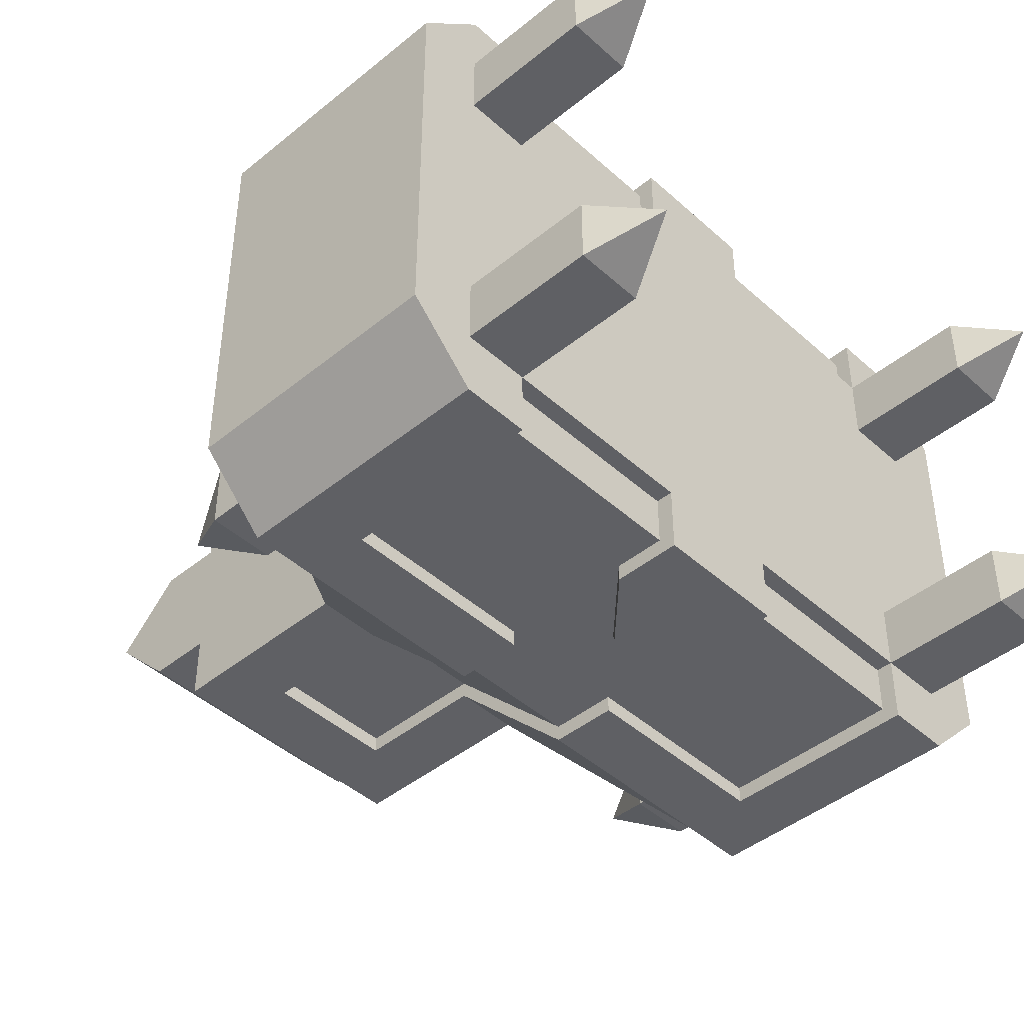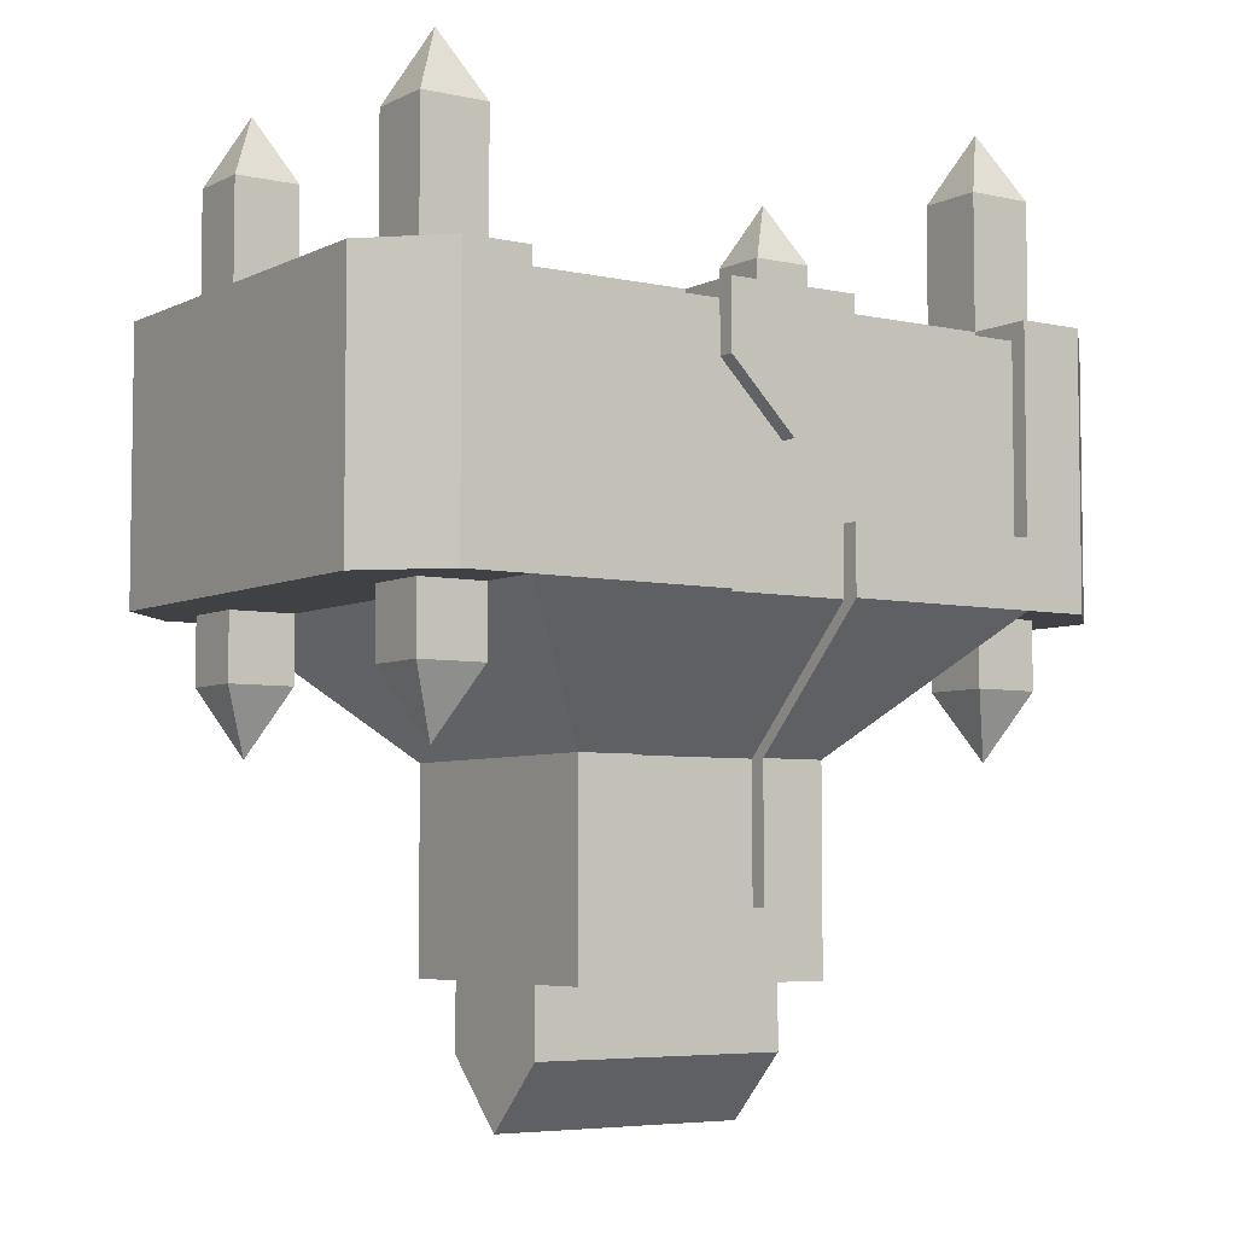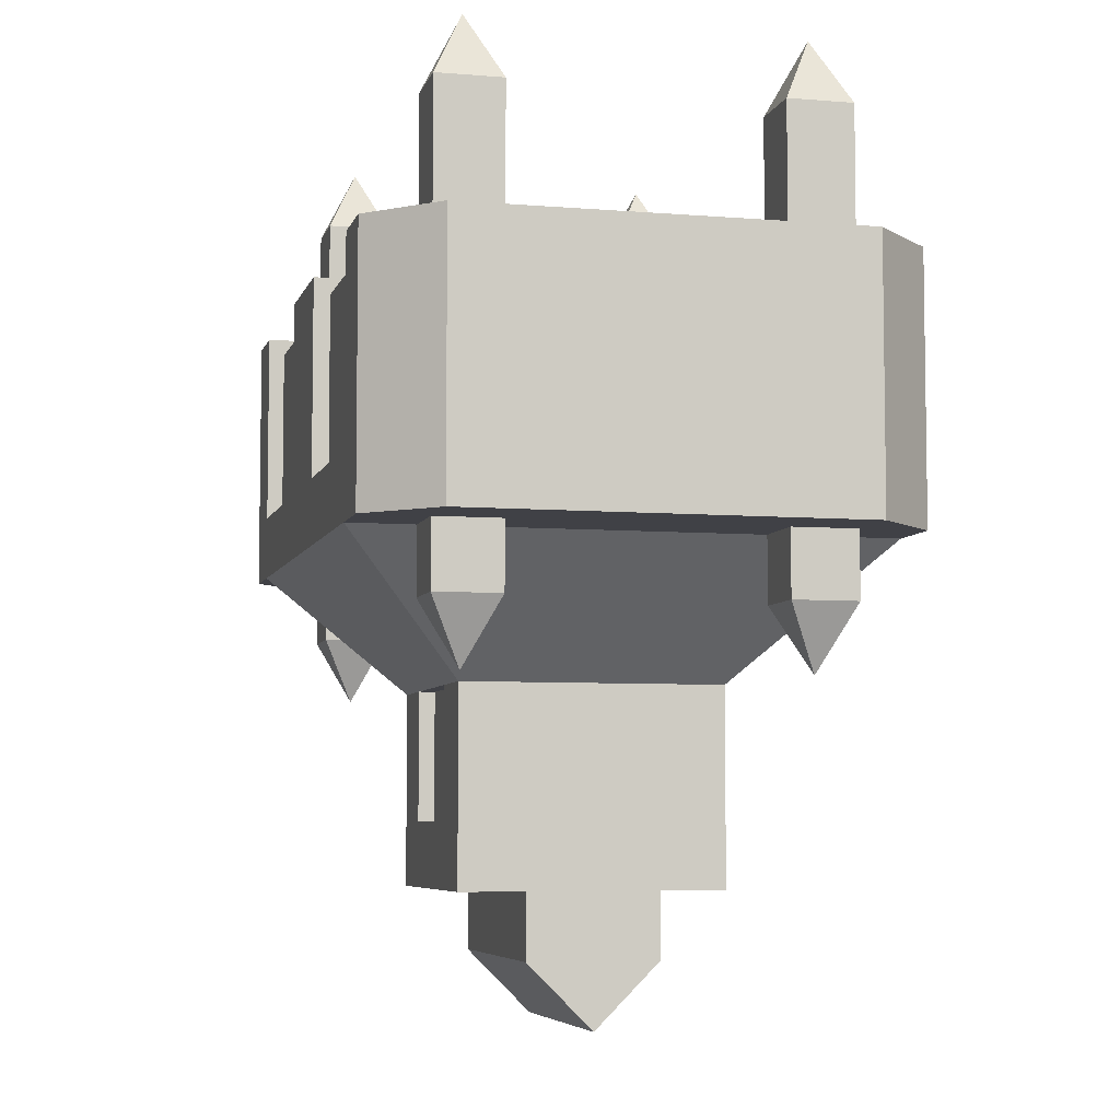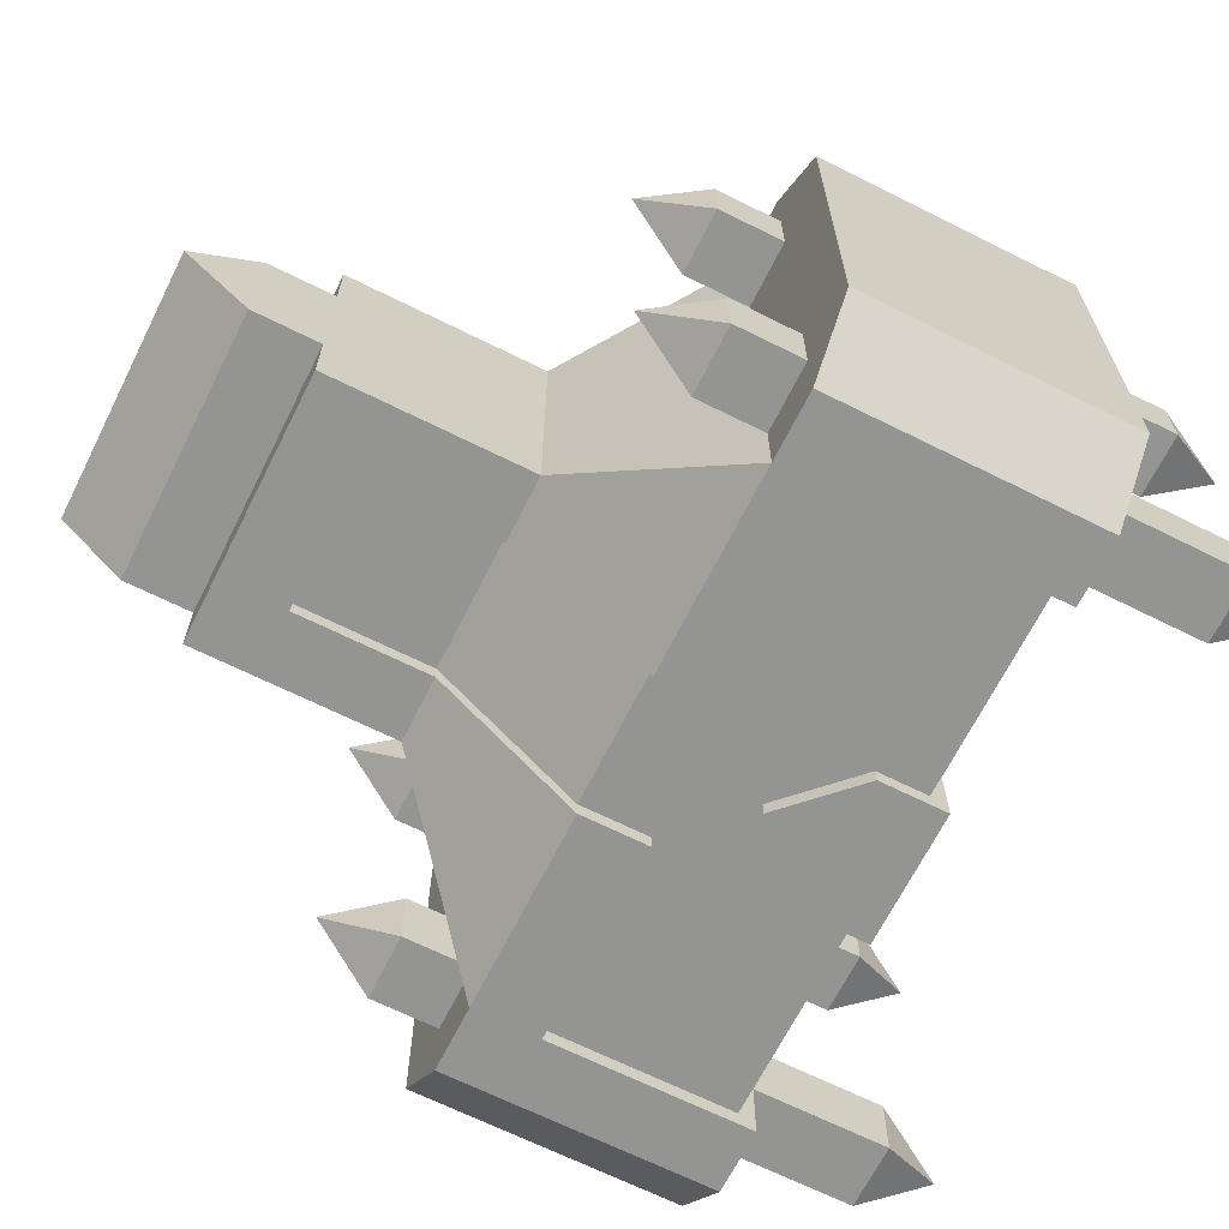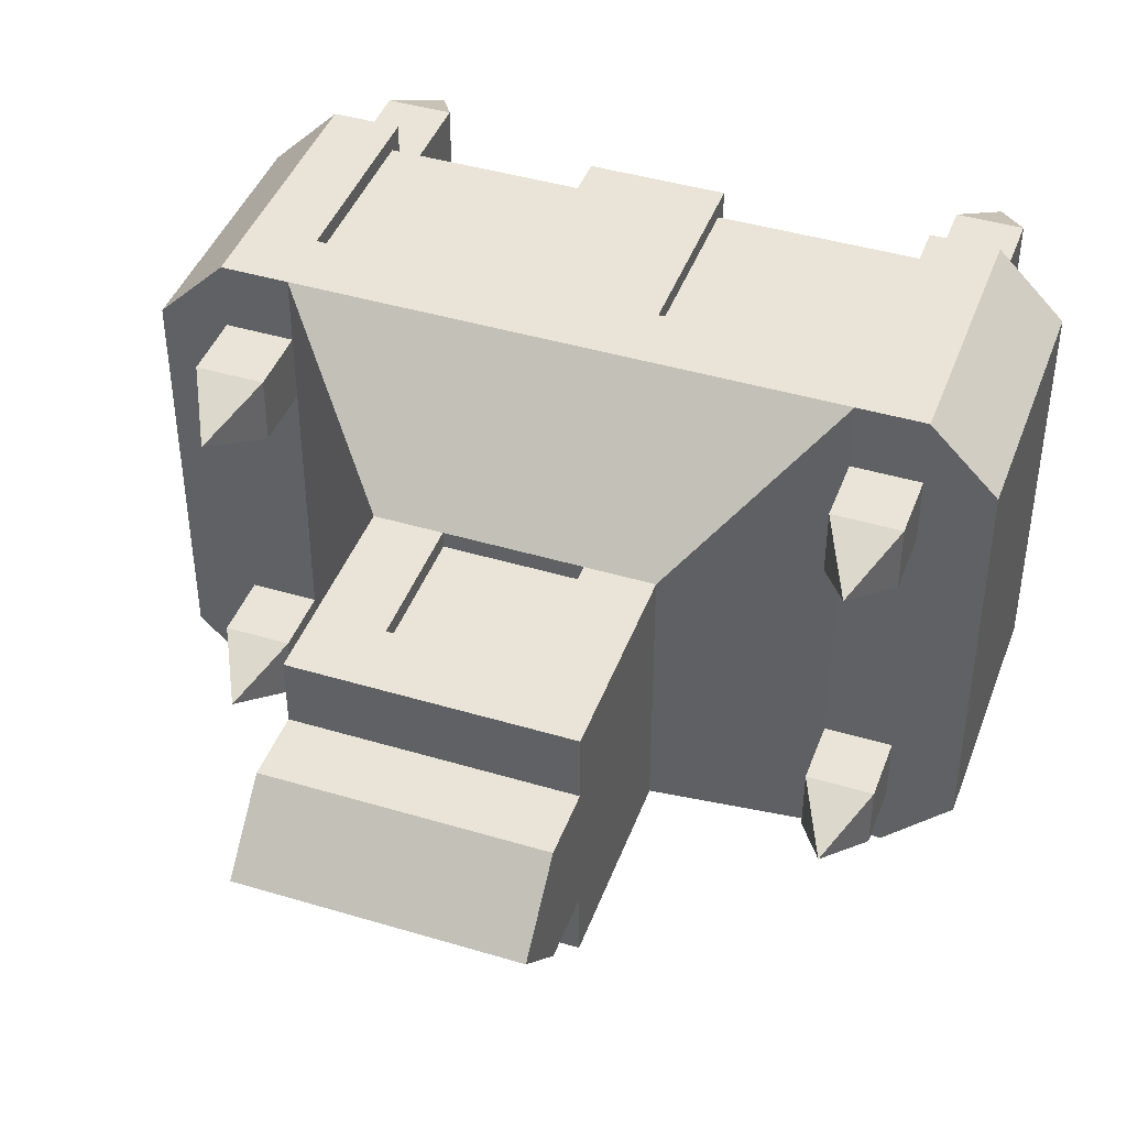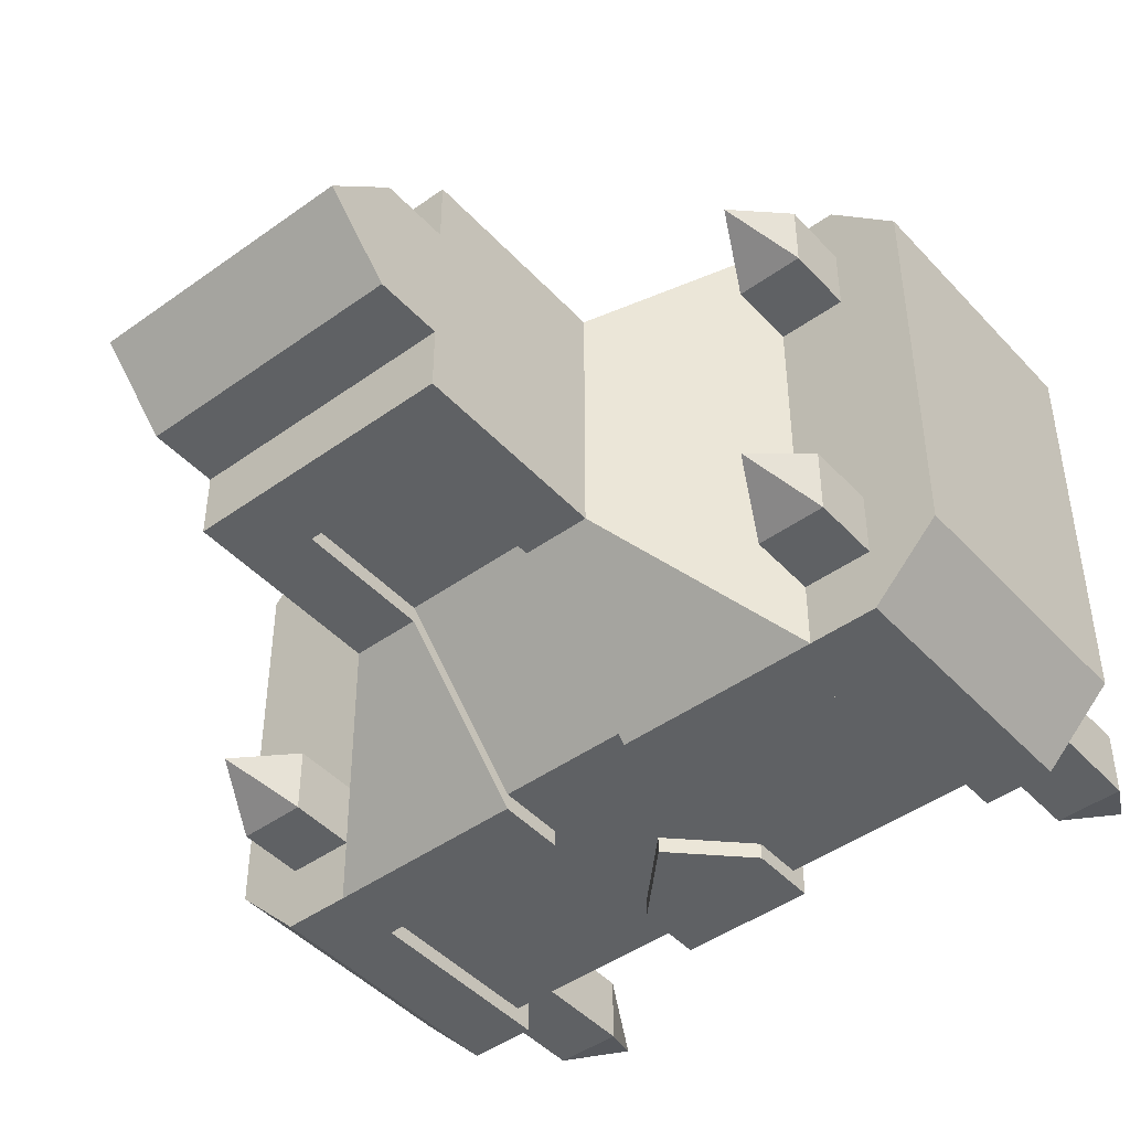
<metadata>
{"format":"obj","ext":"obj","renderer":"f3d","projection":"perspective","resolution":1024,"background":"white","views":[{"elev":-44.1,"azim":133.6,"up":"+Z"},{"elev":-5.5,"azim":145.5,"up":"+Y"},{"elev":-6.0,"azim":76.0,"up":"+Y"},{"elev":-67.0,"azim":63.4,"up":"+Z"},{"elev":42.9,"azim":19.6,"up":"+Z"},{"elev":-45.5,"azim":39.6,"up":"+Z"}]}
</metadata>
<code>
o TORSO_DECO_IRON_Cube.141
v -0.25 1.312 -0.125
v -0.25 1.438 -0.125
v -0.25 1.312 -0.1875
v -0.25 1.438 -0.1875
v -0.3125 1.312 -0.125
v -0.3125 1.438 -0.125
v -0.3125 1.312 -0.1875
v -0.3125 1.438 -0.1875
v -0.2812 1.5 -0.1562
v 0.25 1.312 -0.125
v 0.25 1.438 -0.125
v 0.25 1.312 -0.1875
v 0.25 1.438 -0.1875
v 0.3125 1.312 -0.125
v 0.3125 1.438 -0.125
v 0.3125 1.312 -0.1875
v 0.3125 1.438 -0.1875
v 0.2812 1.5 -0.1562
v 0.25 1.062 -0.125
v 0.25 1 -0.125
v 0.25 1.062 -0.1875
v 0.25 1 -0.1875
v 0.3125 1.062 -0.125
v 0.3125 1 -0.125
v 0.3125 1.062 -0.1875
v 0.3125 1 -0.1875
v 0.2812 0.9375 -0.1562
v 0.25 1.312 0.125
v 0.25 1.438 0.125
v 0.25 1.312 0.1875
v 0.25 1.438 0.1875
v 0.3125 1.312 0.125
v 0.3125 1.438 0.125
v 0.3125 1.312 0.1875
v 0.3125 1.438 0.1875
v 0.2812 1.5 0.1562
v -0.25 1.312 0.125
v -0.25 1.438 0.125
v -0.25 1.312 0.1875
v -0.25 1.438 0.1875
v -0.3125 1.312 0.125
v -0.3125 1.438 0.125
v -0.3125 1.312 0.1875
v -0.3125 1.438 0.1875
v -0.2812 1.5 0.1562
v 0.25 1.062 0.125
v 0.25 1 0.125
v 0.25 1.062 0.1875
v 0.25 1 0.1875
v 0.3125 1.062 0.125
v 0.3125 1 0.125
v 0.3125 1.062 0.1875
v 0.3125 1 0.1875
v 0.2812 0.9375 0.1562
v -0.25 1.062 -0.125
v -0.25 1 -0.125
v -0.25 1.062 -0.1875
v -0.25 1 -0.1875
v -0.3125 1.062 -0.125
v -0.3125 1 -0.125
v -0.3125 1.062 -0.1875
v -0.3125 1 -0.1875
v -0.2812 0.9375 -0.1562
v -0.25 1.062 0.125
v -0.25 1 0.125
v -0.25 1.062 0.1875
v -0.25 1 0.1875
v -0.3125 1.062 0.125
v -0.3125 1 0.125
v -0.3125 1.062 0.1875
v -0.3125 1 0.1875
v -0.2812 0.9375 0.1562
f 1 3 4 2
f 3 7 8 4
f 7 5 6 8
f 5 1 2 6
f 8 9 4
f 4 9 2
f 2 9 6
f 6 9 8
f 10 11 13 12
f 12 13 17 16
f 16 17 15 14
f 14 15 11 10
f 17 13 18
f 13 11 18
f 11 15 18
f 15 17 18
f 19 21 22 20
f 21 25 26 22
f 25 23 24 26
f 23 19 20 24
f 26 27 22
f 22 27 20
f 20 27 24
f 24 27 26
f 28 30 31 29
f 30 34 35 31
f 34 32 33 35
f 32 28 29 33
f 35 36 31
f 31 36 29
f 29 36 33
f 33 36 35
f 37 38 40 39
f 39 40 44 43
f 43 44 42 41
f 41 42 38 37
f 44 40 45
f 40 38 45
f 38 42 45
f 42 44 45
f 46 47 49 48
f 48 49 53 52
f 52 53 51 50
f 50 51 47 46
f 53 49 54
f 49 47 54
f 47 51 54
f 51 53 54
f 55 56 58 57
f 57 58 62 61
f 61 62 60 59
f 59 60 56 55
f 62 58 63
f 58 56 63
f 56 60 63
f 60 62 63
f 64 66 67 65
f 66 70 71 67
f 70 68 69 71
f 68 64 65 69
f 71 72 67
f 67 72 65
f 65 72 69
f 69 72 71
o TORSO_BASIC_Cube.001
v -0.0625 0.75 -0.125
v -0.0625 0.75 -0.0625
v -0.0625 0.6875 -0.0625
v -0.0625 0.625 0
v -0.0625 1.312 -0.25
v -0.0625 1.25 -0.25
v 0.0625 1.312 -0.25
v 0.0625 1.25 -0.25
v -0.0625 0.8125 -0.125
v -0.0625 1.312 -0.1875
v 0.0625 1.312 -0.1875
v -0.0625 1.25 -0.2344
v 0.0625 1.297 -0.2344
v 0.0625 1.25 -0.2344
v 0.0625 1.297 -0.1875
v -0 1.187 -0.2344
v -0 1.187 -0.25
v 0.0625 0.6875 0.0625
v 0.0625 0.75 0.0625
v 0.0625 0.75 0.125
v -0.0625 1.312 0.25
v 0.0625 1.312 0.25
v -0.0625 1.297 0.2344
v 0.0625 1.297 0.2344
v 0.0625 0.8125 0.1094
v 0.0625 1.297 0.1875
v 0.0625 0.9375 0.1094
v 0.0625 1.125 0.2344
v 0.0625 0.9375 0.125
v 0.0625 1.062 0.25
v 0.125 0.75 -0.0625
v 0.125 0.9375 -0.125
v 0.25 1.062 -0.25
v 0.25 1.312 -0.25
v 0.375 1.062 -0.1875
v 0.375 1.312 -0.1875
v 0.3125 1.312 -0.25
v 0.3125 1.062 -0.25
v 0.125 0.75 -0.125
v 0.125 0.6875 -0.0625
v 0.125 0.625 -0
v 0.25 1.125 -0.25
v 0.375 1.125 -0.1875
v 0.3125 1.125 -0.25
v 0.0625 0.75 -0.125
v 0.0625 0.75 -0.0625
v 0.0625 0.6875 -0.0625
v 0.0625 0.9375 -0.125
v 0.0625 0.625 -0
v 0.0625 1.062 -0.25
v 0.0625 1.125 -0.25
v 0.125 0.8125 -0.125
v 0.0625 0.8125 -0.125
v 0.3125 1.312 -0.1875
v 0.25 1.312 -0.1875
v 0.25 1.297 -0.2344
v 0.0625 1.062 -0.2344
v 0.0625 1.125 -0.2344
v 0.3125 1.062 -0
v 0.25 1.062 -0
v 0.375 1.062 -0
v 0.375 1.312 -0
v 0.125 0.9375 -0
v 0.125 0.75 -0
v 0.375 1.125 -0
v 0.125 0.8125 -0
v 0.25 1.312 -0
v 0.3125 1.312 -0
v 0.0625 1.312 -0
v 0.125 0.75 0.0625
v 0.125 0.9375 0.125
v 0.25 1.062 0.25
v 0.25 1.312 0.25
v 0.375 1.062 0.1875
v 0.375 1.312 0.1875
v 0.3125 1.312 0.25
v 0.3125 1.062 0.25
v 0.125 0.75 0.125
v 0.125 0.6875 0.0625
v 0.25 1.125 0.25
v 0.375 1.125 0.1875
v 0.3125 1.125 0.25
v 0.0625 1.125 0.25
v 0.125 0.8125 0.125
v 0.0625 0.8125 0.125
v 0.3125 1.312 0.1875
v 0.25 1.312 0.1875
v 0.0625 1.312 0.1875
v 0.25 1.297 0.2344
v 0.25 1.125 0.2344
v 0.25 1.297 0.1875
v 0.25 1.125 -0.2344
v 0.0625 0.9375 -0.1094
v -0.0625 1.297 -0.2344
v -0.0625 0.8125 -0.1094
v 0.0625 0.8125 -0.1094
v 0.25 1.297 -0.1875
v -0.0625 1.297 -0.1875
v -0.0625 0.6875 0.0625
v -0.0625 0.75 0.0625
v -0.0625 0.75 0.125
v -0.0625 0.8125 0.1094
v -0.0625 1.297 0.1875
v -0.0625 0.9375 0.1094
v -0.0625 1.125 0.2344
v -0.0625 0.9375 0.125
v -0.0625 1.062 0.25
v -0.125 0.75 -0.0625
v -0.125 0.9375 -0.125
v -0.25 1.062 -0.25
v -0.25 1.312 -0.25
v -0.375 1.062 -0.1875
v -0.375 1.312 -0.1875
v -0.3125 1.312 -0.25
v -0.3125 1.062 -0.25
v -0.125 0.75 -0.125
v -0.125 0.6875 -0.0625
v -0.125 0.625 0
v -0.25 1.125 -0.25
v -0.375 1.125 -0.1875
v -0.3125 1.125 -0.25
v -0.0625 0.9375 -0.125
v -0.0625 1.062 -0.25
v -0.0625 1.125 -0.25
v -0.125 0.8125 -0.125
v -0.3125 1.312 -0.1875
v -0.25 1.312 -0.1875
v -0.25 1.297 -0.2344
v -0.0625 1.062 -0.2344
v -0.0625 1.125 -0.2344
v -0.3125 1.062 0
v -0.25 1.062 0
v -0.375 1.062 0
v -0.375 1.312 0
v -0.125 0.9375 0
v -0.125 0.75 0
v -0.375 1.125 0
v -0.125 0.8125 0
v -0.25 1.312 0
v -0.3125 1.312 0
v -0.0625 1.312 0
v -0.125 0.75 0.0625
v -0.125 0.9375 0.125
v -0.25 1.062 0.25
v -0.25 1.312 0.25
v -0.375 1.062 0.1875
v -0.375 1.312 0.1875
v -0.3125 1.312 0.25
v -0.3125 1.062 0.25
v -0.125 0.75 0.125
v -0.125 0.6875 0.0625
v -0.25 1.125 0.25
v -0.375 1.125 0.1875
v -0.3125 1.125 0.25
v -0.0625 1.125 0.25
v -0.125 0.8125 0.125
v -0.0625 0.8125 0.125
v -0.3125 1.312 0.1875
v -0.25 1.312 0.1875
v -0.0625 1.312 0.1875
v -0.25 1.297 0.2344
v -0.25 1.125 0.2344
v -0.25 1.297 0.1875
v -0.25 1.125 -0.2344
v -0.0625 0.9375 -0.1094
v -0.25 1.297 -0.1875
v -0.0625 1.062 -0.2344
v -0.0625 1.25 -0.2344
v -0.0625 1.125 -0.2344
v 0.0625 1.297 -0.2344
v 0.0625 1.25 -0.2344
v -0.25 1.297 -0.1875
v 0.0625 1.297 -0.1875
v -0 1.187 -0.2344
v -0.25 1.297 0.2344
v -0.25 1.125 0.2344
v -0.0625 0.9375 0.1094
v -0.0625 1.297 0.2344
v -0.0625 1.125 0.2344
v 0.0625 1.297 0.2344
v -0.0625 0.8125 0.1094
v 0.0625 0.8125 0.1094
v -0.25 1.297 0.1875
v -0.0625 1.297 0.1875
v 0.0625 1.297 0.1875
v 0.0625 0.9375 0.1094
v 0.0625 1.125 0.2344
v 0.25 1.297 -0.2344
v 0.0625 1.062 -0.2344
v 0.0625 1.125 -0.2344
v 0.25 1.297 0.2344
v 0.25 1.125 0.2344
v 0.25 1.297 0.1875
v -0.25 1.297 -0.2344
v 0.25 1.125 -0.2344
v -0.25 1.125 -0.2344
v -0.0625 0.9375 -0.1094
v 0.0625 0.9375 -0.1094
v -0.0625 1.297 -0.2344
v -0.0625 0.8125 -0.1094
v 0.0625 0.8125 -0.1094
v -0.0625 1.297 -0.1875
v 0.25 1.297 -0.1875
f 83 79 77 82
f 118 74 73 117
f 75 119 121 76
f 125 117 73 81
f 74 118 119 75
f 80 78 77 79
f 141 83 82 213
f 78 80 89
f 81 167 168 125
f 82 77 166 170
f 77 78 84 166
f 83 87 85 79
f 79 85 86 80
f 88 89 80 86
f 78 89 88 84
f 160 232 93 94
f 91 92 173 172
f 171 76 121 90
f 157 229 173 92
f 172 171 90 91
f 95 177 227 93
f 141 213 232 160
f 229 157 97 174
f 179 178 101 102
f 232 175 95 93
f 94 155 100 96
f 160 94 96 98
f 178 176 99 101
f 227 179 102 155
f 135 138 124 104
f 105 104 120 122
f 116 115 107 110
f 114 116 110 105
f 106 109 116 114
f 132 105 110 131
f 131 110 107 133
f 137 115 108 134
f 127 126 109 106
f 135 104 105 132
f 118 117 111 103
f 136 113 112 103
f 124 103 111
f 133 107 115 137
f 109 108 115 116
f 112 113 121 119
f 103 112 119 118
f 122 123 114 105
f 124 125 120 104
f 111 117 125 124
f 138 136 103 124
f 141 139 127 83
f 139 140 126 127
f 109 126 108
f 106 114 164 128
f 122 120 165 129
f 123 122 129 130
f 125 168 165 120
f 123 130 164 114
f 106 128 169 127
f 127 169 87 83
f 108 126 140 134
f 135 143 156 138
f 144 102 101 143
f 154 149 146 153
f 152 144 149 154
f 145 152 154 148
f 132 131 149 144
f 131 133 146 149
f 137 134 147 153
f 159 145 148 158
f 135 132 144 143
f 91 142 150 92
f 136 142 151 113
f 156 150 142
f 133 137 153 146
f 148 154 153 147
f 151 90 121 113
f 142 91 90 151
f 102 144 152 155
f 156 143 101 157
f 150 156 157 92
f 138 156 142 136
f 141 160 159 139
f 139 159 158 140
f 148 147 158
f 145 161 162 152
f 157 101 99 97
f 155 152 162 100
f 145 159 163 161
f 159 160 98 163
f 147 134 140 158
f 93 227 155 94
f 207 181 197 210
f 182 195 194 181
f 193 187 184 192
f 191 182 187 193
f 183 191 193 186
f 204 203 187 182
f 203 205 184 187
f 209 206 185 192
f 199 183 186 198
f 207 204 182 181
f 74 180 188 73
f 208 180 189 190
f 197 188 180
f 205 209 192 184
f 186 193 192 185
f 189 75 76 190
f 180 74 75 189
f 195 182 191 196
f 197 181 194 81
f 188 197 81 73
f 210 197 180 208
f 213 82 199 211
f 211 199 198 212
f 186 185 198
f 183 200 236 191
f 195 201 237 194
f 196 202 201 195
f 81 194 237 167
f 196 191 236 202
f 183 199 238 200
f 199 82 170 238
f 185 206 212 198
f 207 210 228 215
f 216 215 178 179
f 226 225 218 221
f 224 226 221 216
f 217 220 226 224
f 204 216 221 203
f 203 221 218 205
f 209 225 219 206
f 231 230 220 217
f 207 215 216 204
f 172 173 222 214
f 208 190 223 214
f 228 214 222
f 205 218 225 209
f 220 219 225 226
f 223 190 76 171
f 214 223 171 172
f 179 227 224 216
f 228 229 178 215
f 222 173 229 228
f 210 208 214 228
f 213 211 231 232
f 211 212 230 231
f 220 230 219
f 217 224 234 233
f 229 174 176 178
f 227 177 234 224
f 217 233 235 231
f 231 235 175 232
f 219 230 212 206
f 260 267 243 242
f 270 273 272 269
f 275 260 242 245
f 270 269 239 261
f 274 271 266 244
f 241 240 246
f 267 262 243
f 268 266 271 240
f 241 268 240
f 243 262 246
f 241 262 261 239
f 262 241 246
f 255 247 250 256
f 248 251 250 247
f 252 263 265 257
f 259 264 263 252
f 253 254 258 249

</code>
